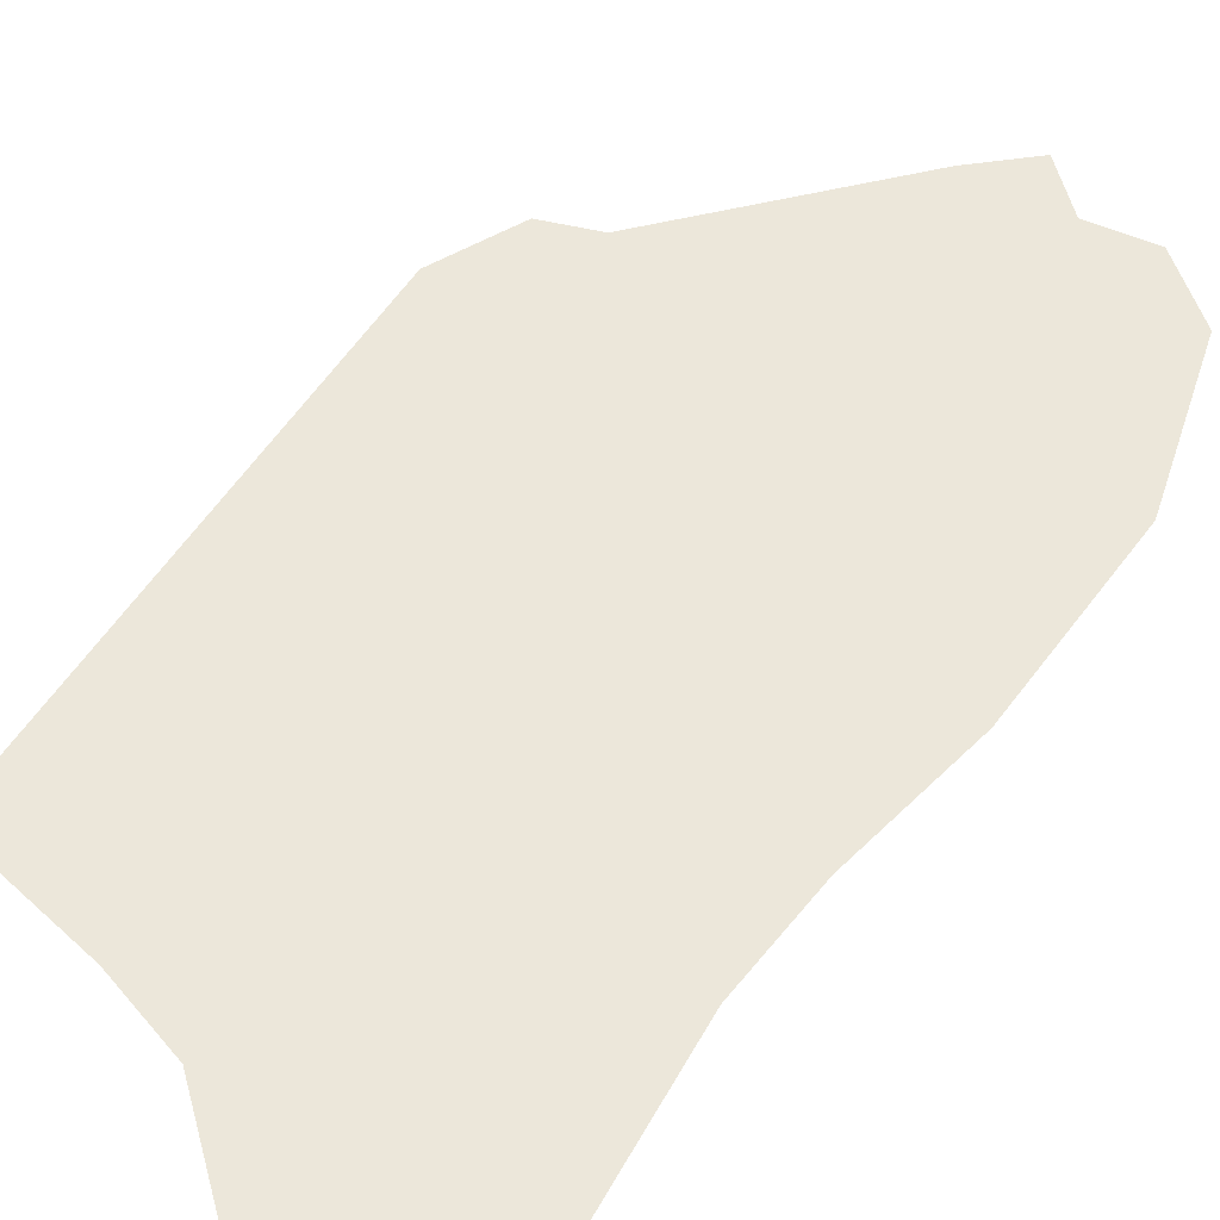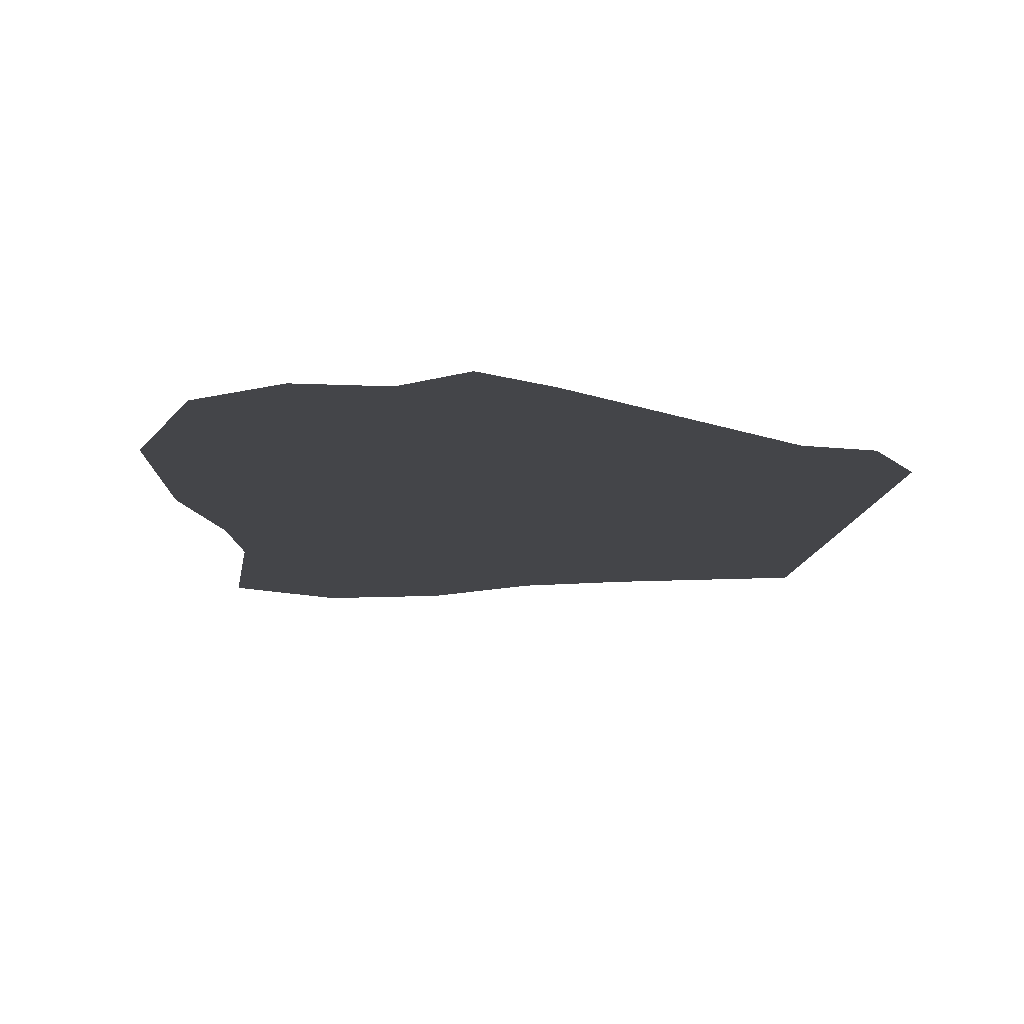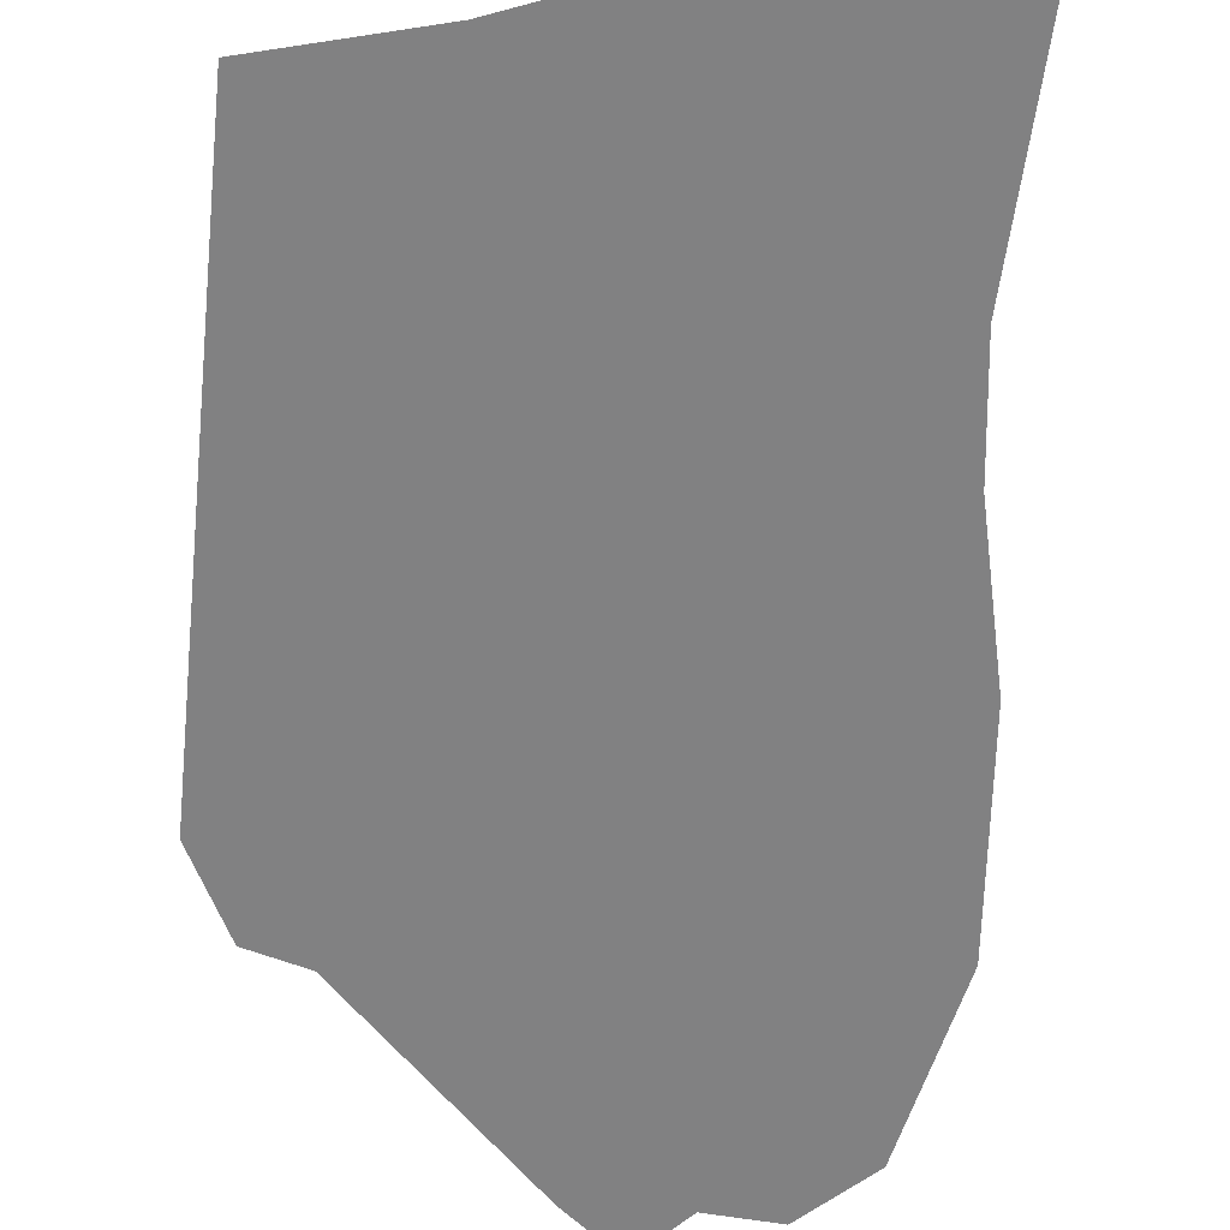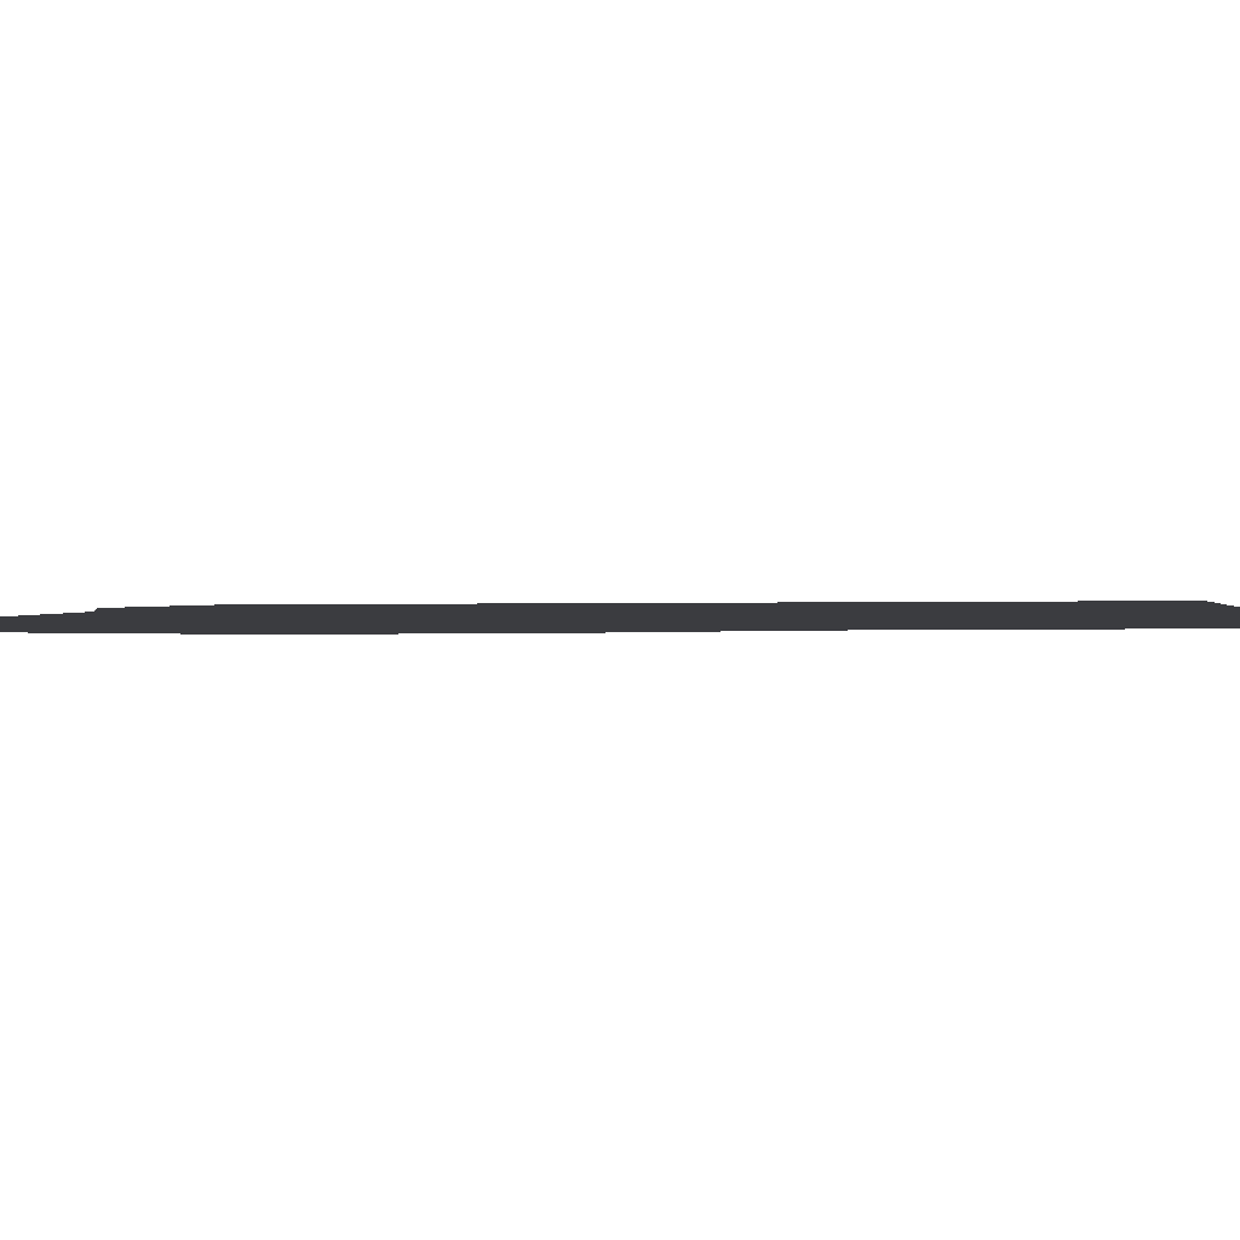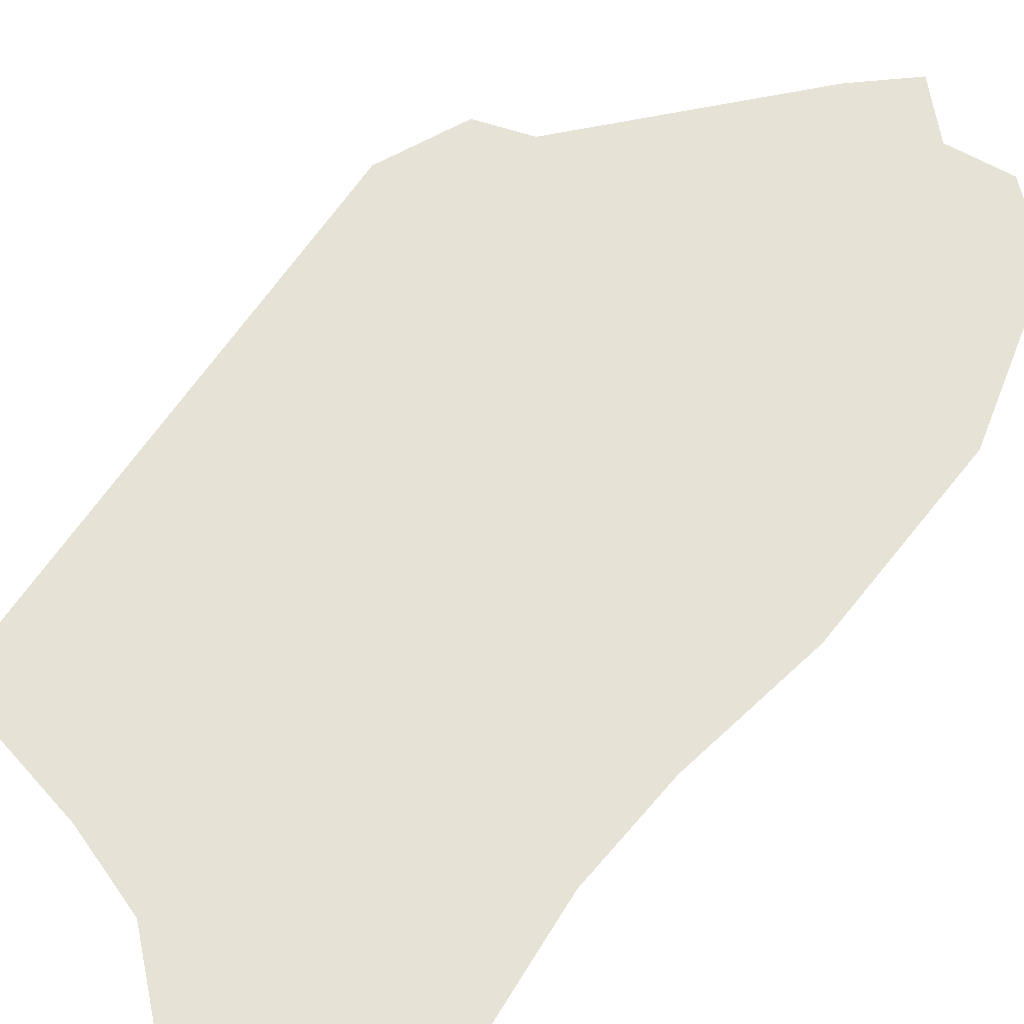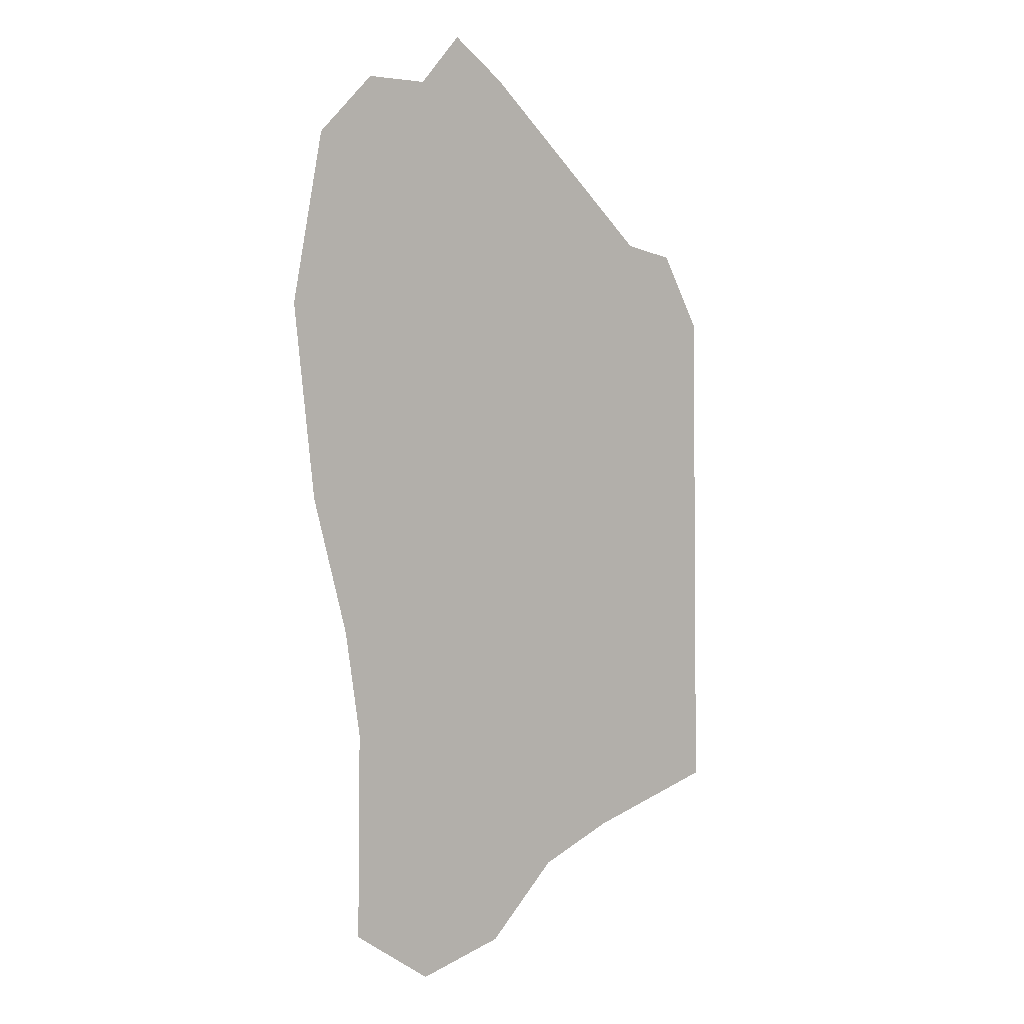
<metadata>
{"format":"obj","ext":"obj","renderer":"f3d","projection":"perspective","resolution":1024,"background":"white","views":[{"elev":50.8,"azim":29.0,"up":"+Z"},{"elev":-9.1,"azim":174.6,"up":"+Z"},{"elev":-60.5,"azim":-7.0,"up":"+Z"},{"elev":-2.0,"azim":-85.4,"up":"+Z"},{"elev":63.6,"azim":32.5,"up":"+Z"},{"elev":7.4,"azim":145.1,"up":"+Y"}]}
</metadata>
<code>
o Map 571 - Npc 32386: Vigdis the War Maiden
v 5499 743 0
v 5502 795 0
v 5510 1264 0
v 5548 1121 0
v 5551 1341 0
v 5583 795 0
v 5635 704 0
v 5651 860 0
v 5660 1023 0
v 5684 1375 0
v 5712 672 0
v 5778 1525 0
v 5784 598 0
v 5830 1566 0
v 5872 1519 0
v 5875 574 0
v 5934 1522 0
v 5954 851 0
v 5958 635 0
v 5969 960 0
v 5991 1466 0
v 6004 1101 0
v 6024 1298 0
f 3 5 10 12 14 15 17 21 23 22 20 18 19 16 13 11 7 1 2 6 8 9 4

</code>
